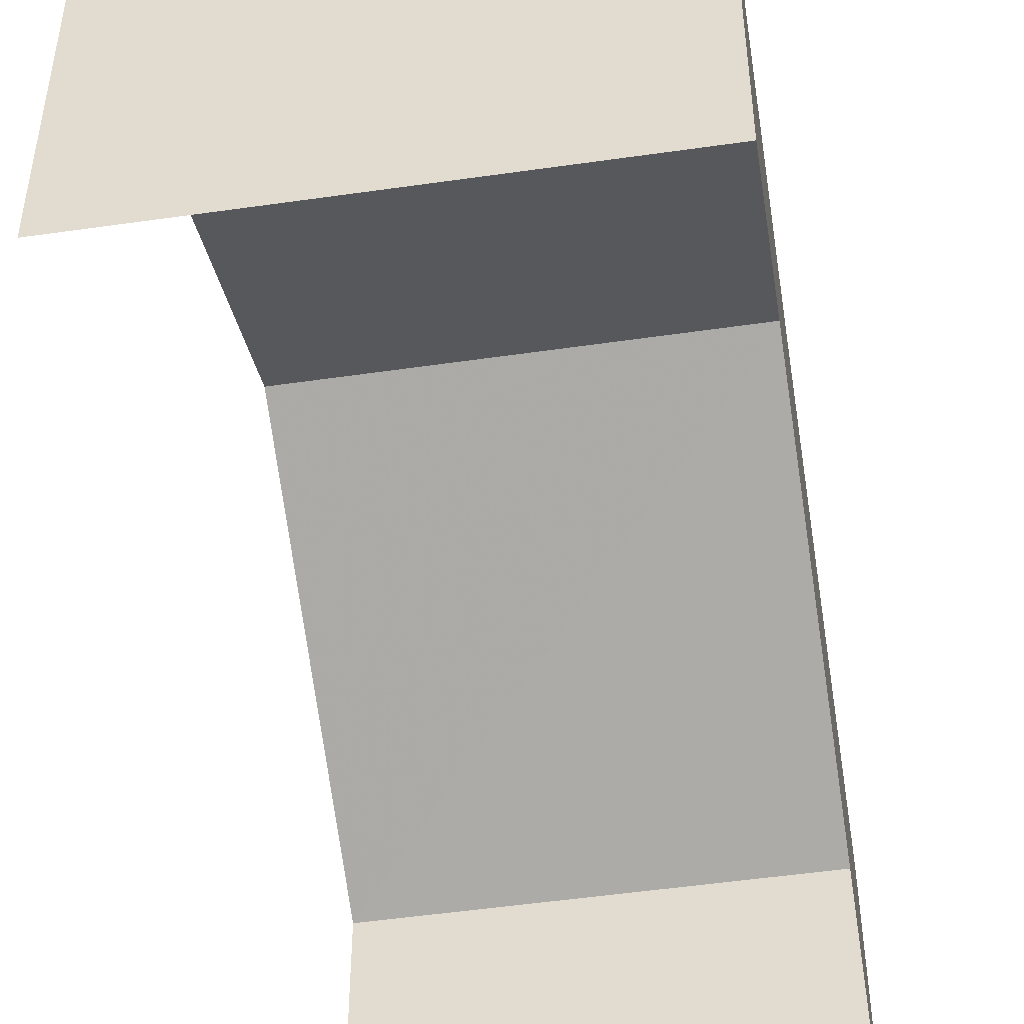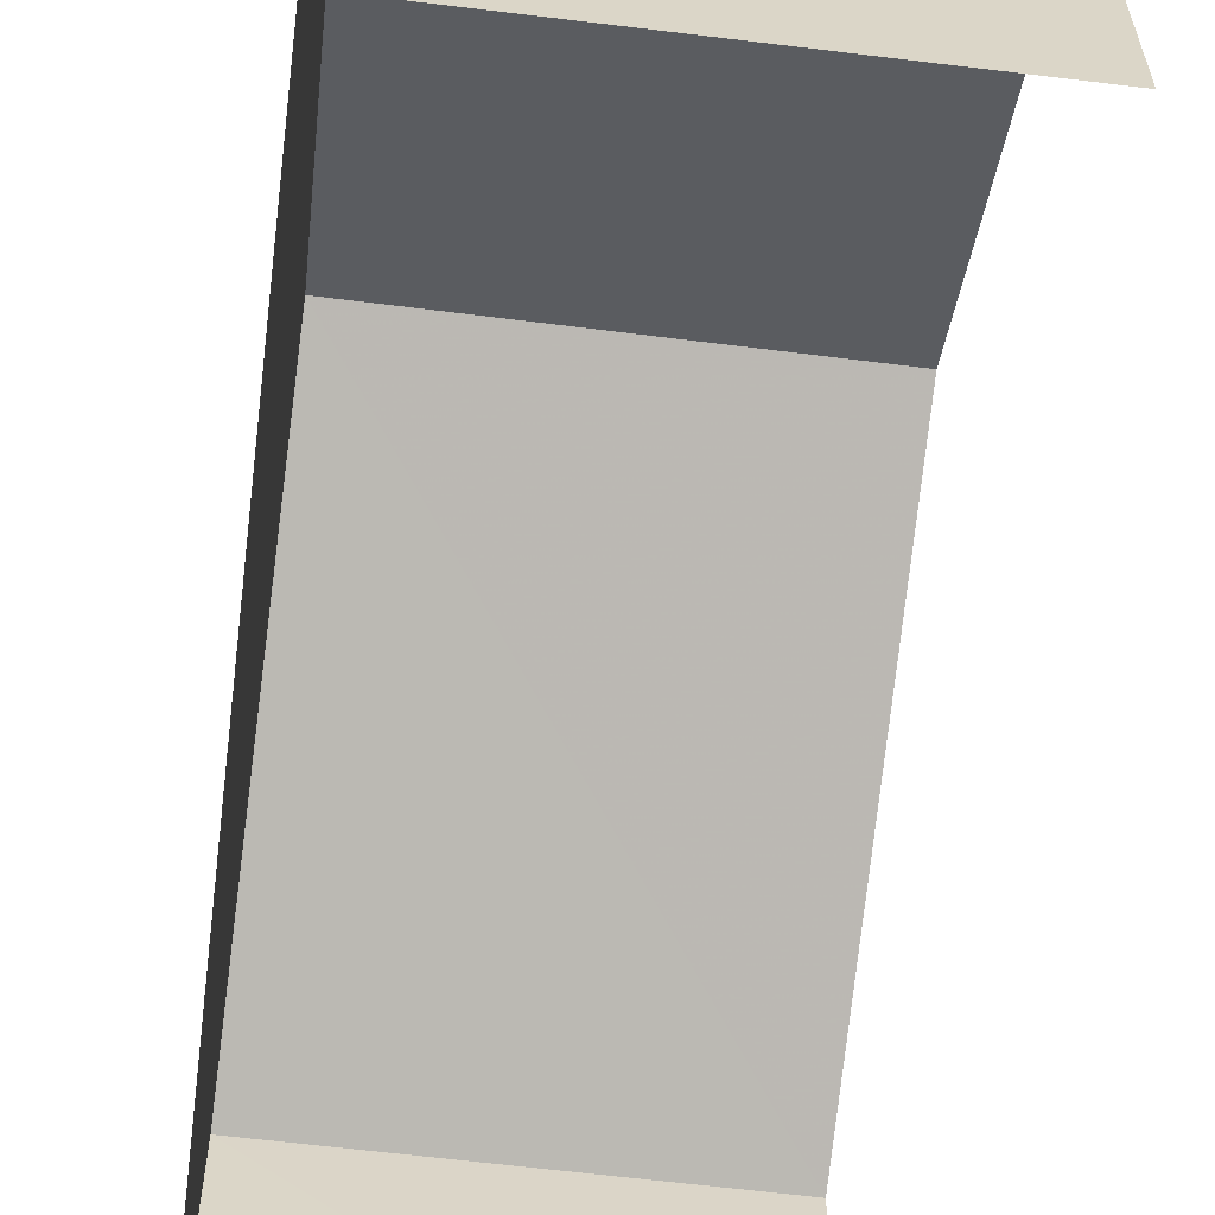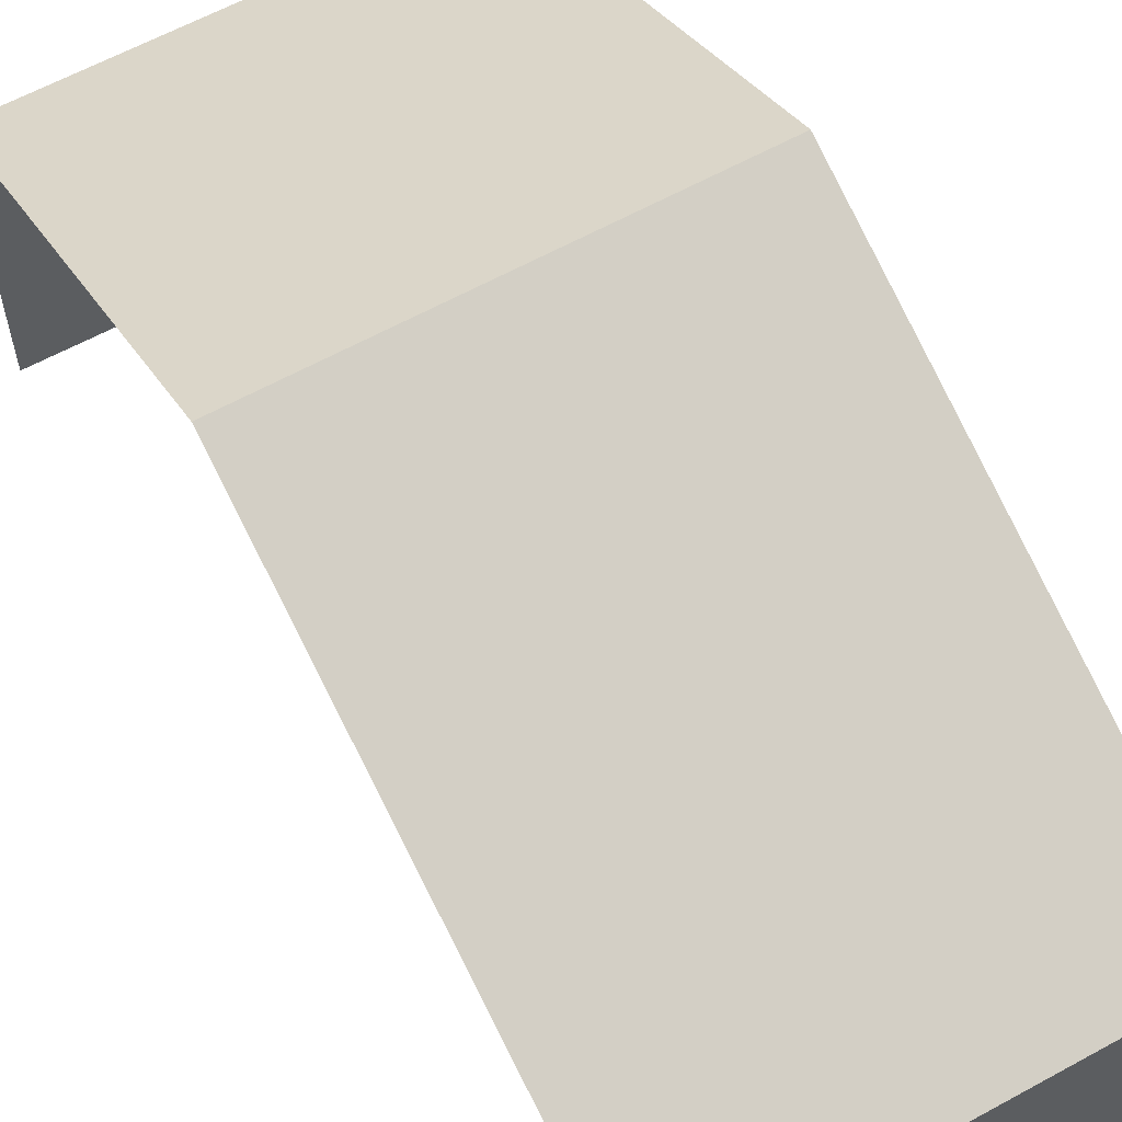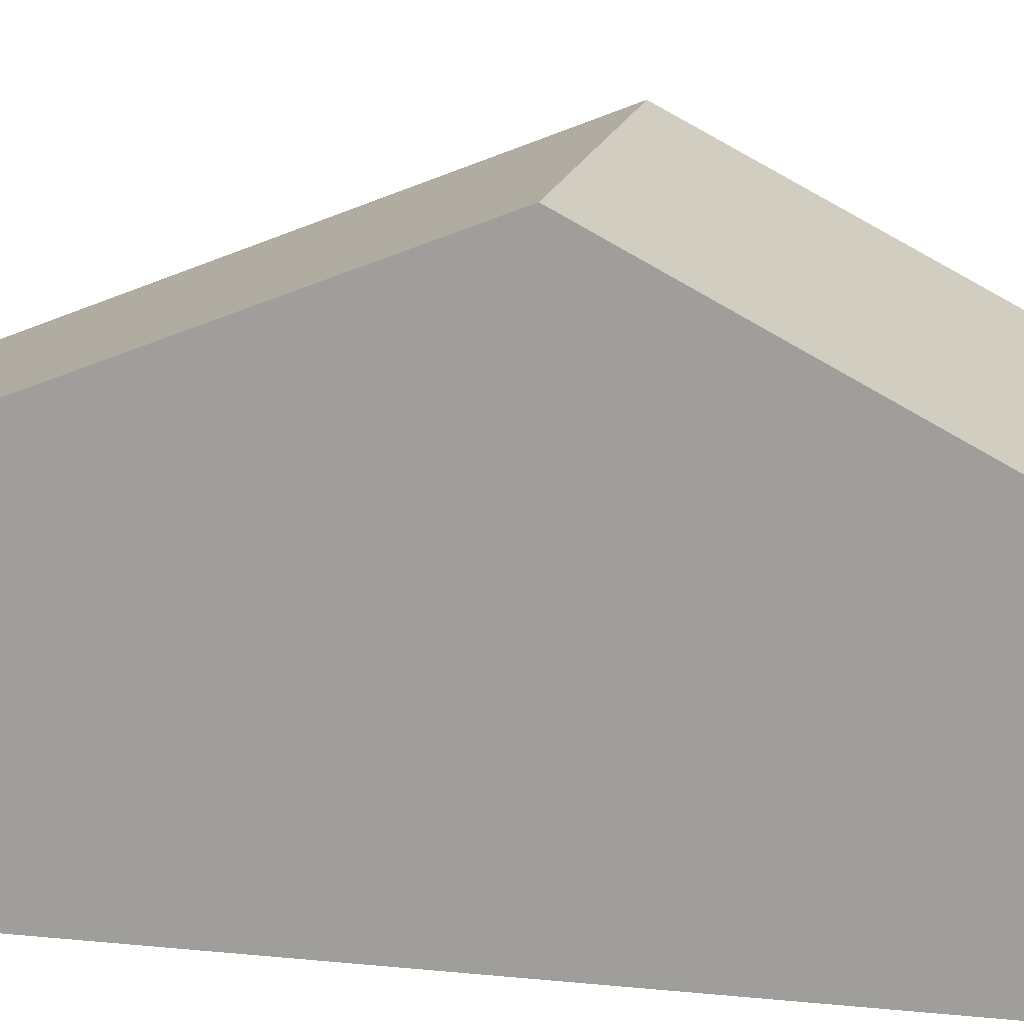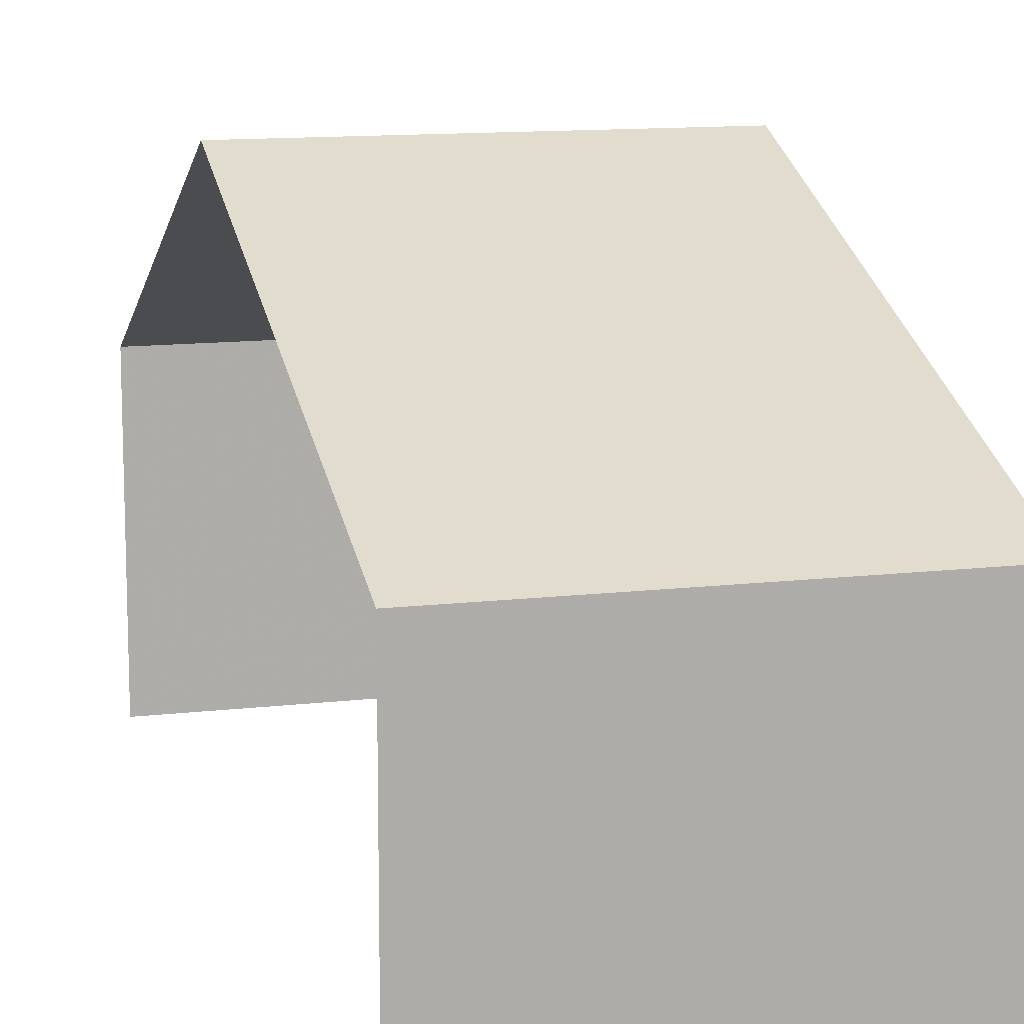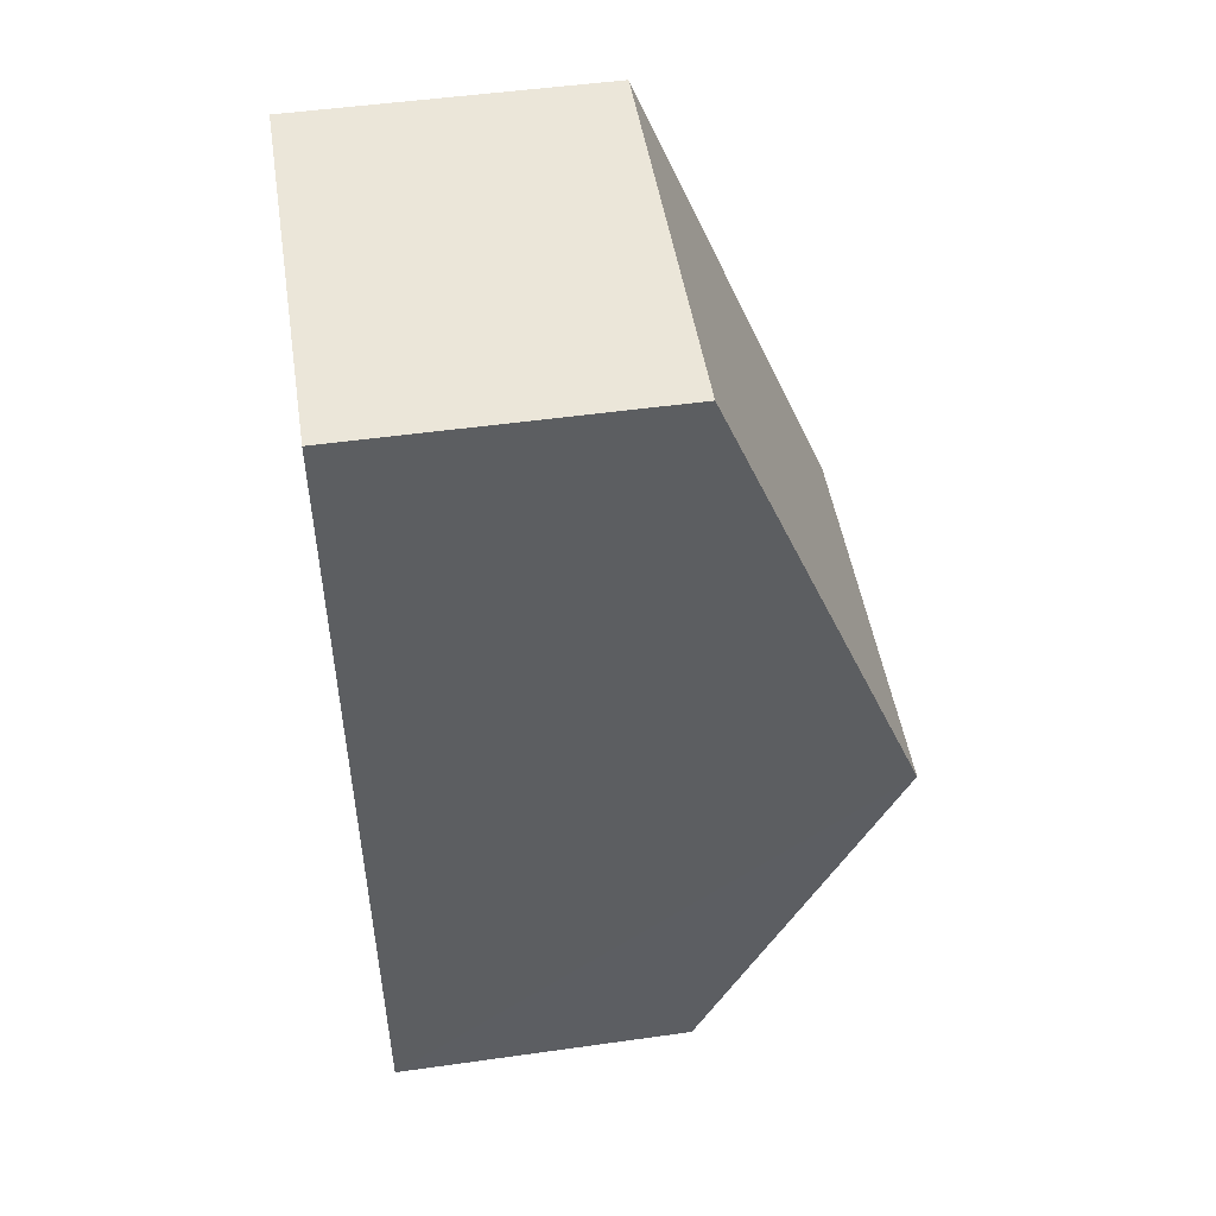
<metadata>
{"format":"obj","ext":"obj","renderer":"f3d","projection":"perspective","resolution":1024,"background":"white","views":[{"elev":-49.8,"azim":-173.6,"up":"+Z"},{"elev":-60.9,"azim":-9.9,"up":"+Z"},{"elev":62.0,"azim":148.3,"up":"+Z"},{"elev":16.3,"azim":-81.0,"up":"+Z"},{"elev":12.3,"azim":161.6,"up":"+Z"},{"elev":51.1,"azim":-98.9,"up":"+Y"}]}
</metadata>
<code>
v -3.737e+05 -1.055e+05 20.04
v -3.737e+05 -1.055e+05 20.05
v -3.737e+05 -1.055e+05 20.04
v -3.737e+05 -1.055e+05 20.05
v -3.737e+05 -1.055e+05 26.5
v -3.737e+05 -1.055e+05 23.95
v -3.737e+05 -1.055e+05 26.5
v -3.737e+05 -1.055e+05 23.95
v -3.737e+05 -1.055e+05 23.94
v -3.737e+05 -1.055e+05 23.94
f 1 2 3
f 1 4 2
f 6 4 7
f 4 1 7
f 1 9 7
f 5 6 7
f 5 8 6
f 9 10 5
f 7 9 5
f 8 2 4
f 6 8 4
f 10 1 3
f 10 9 1
f 10 3 5
f 3 2 5
f 2 8 5

</code>
